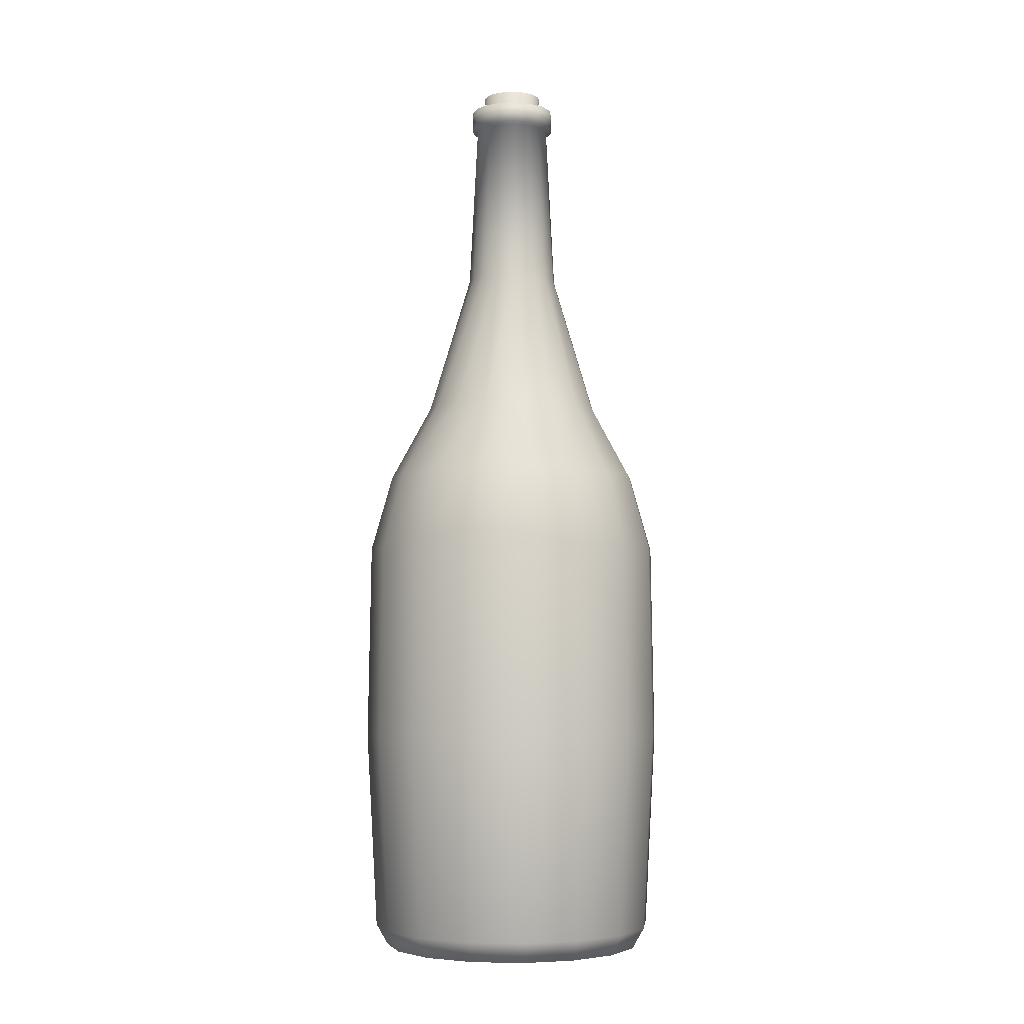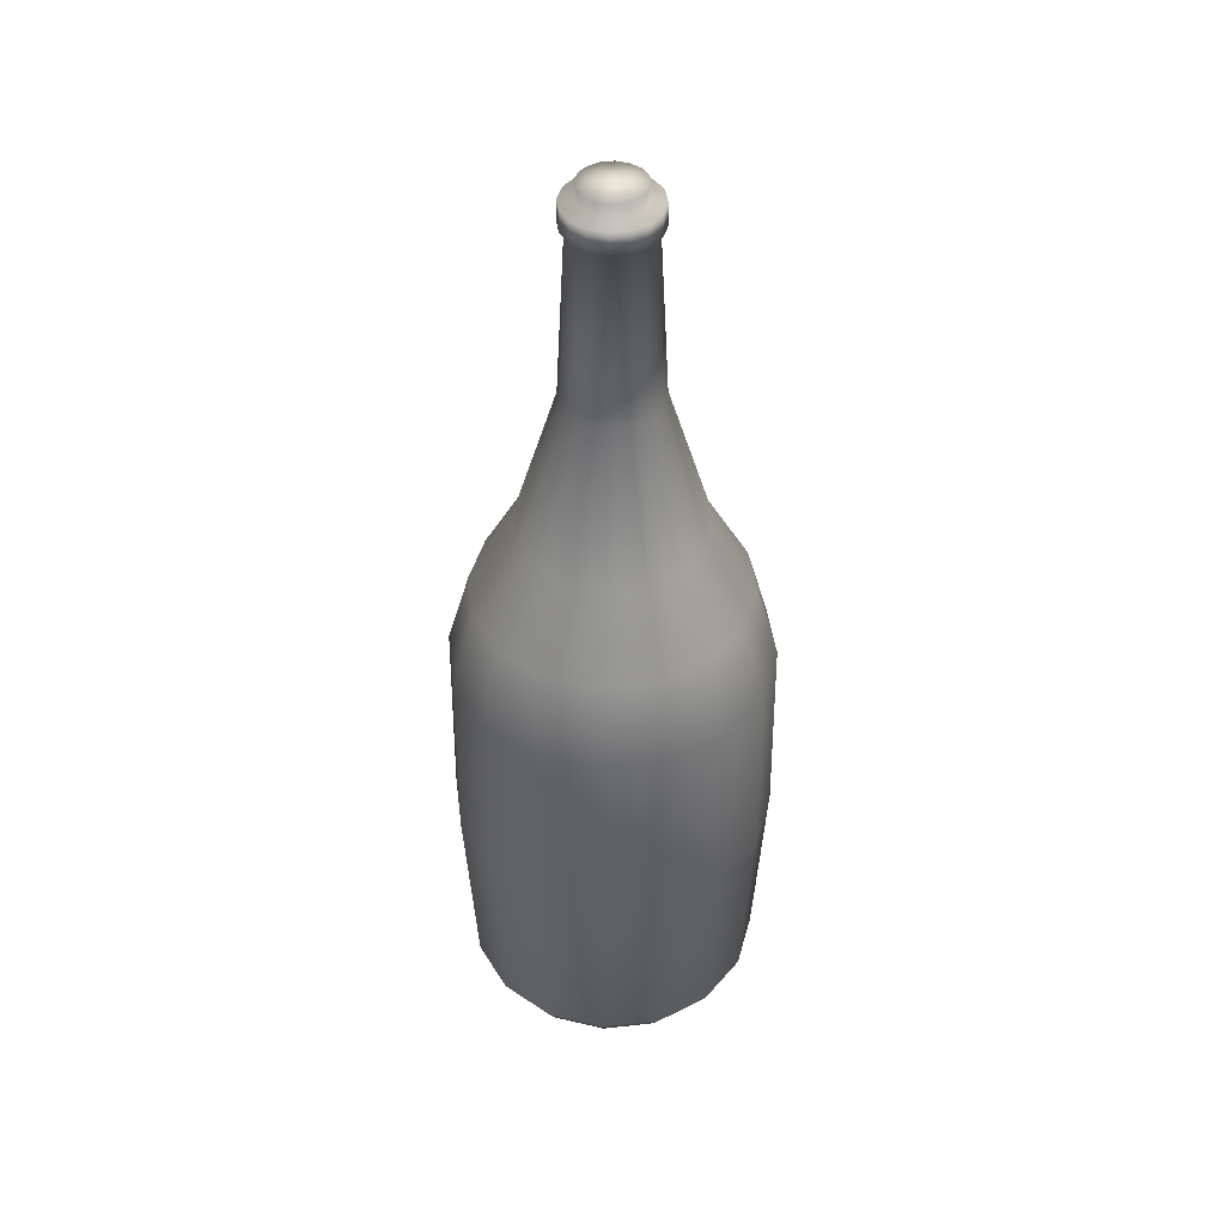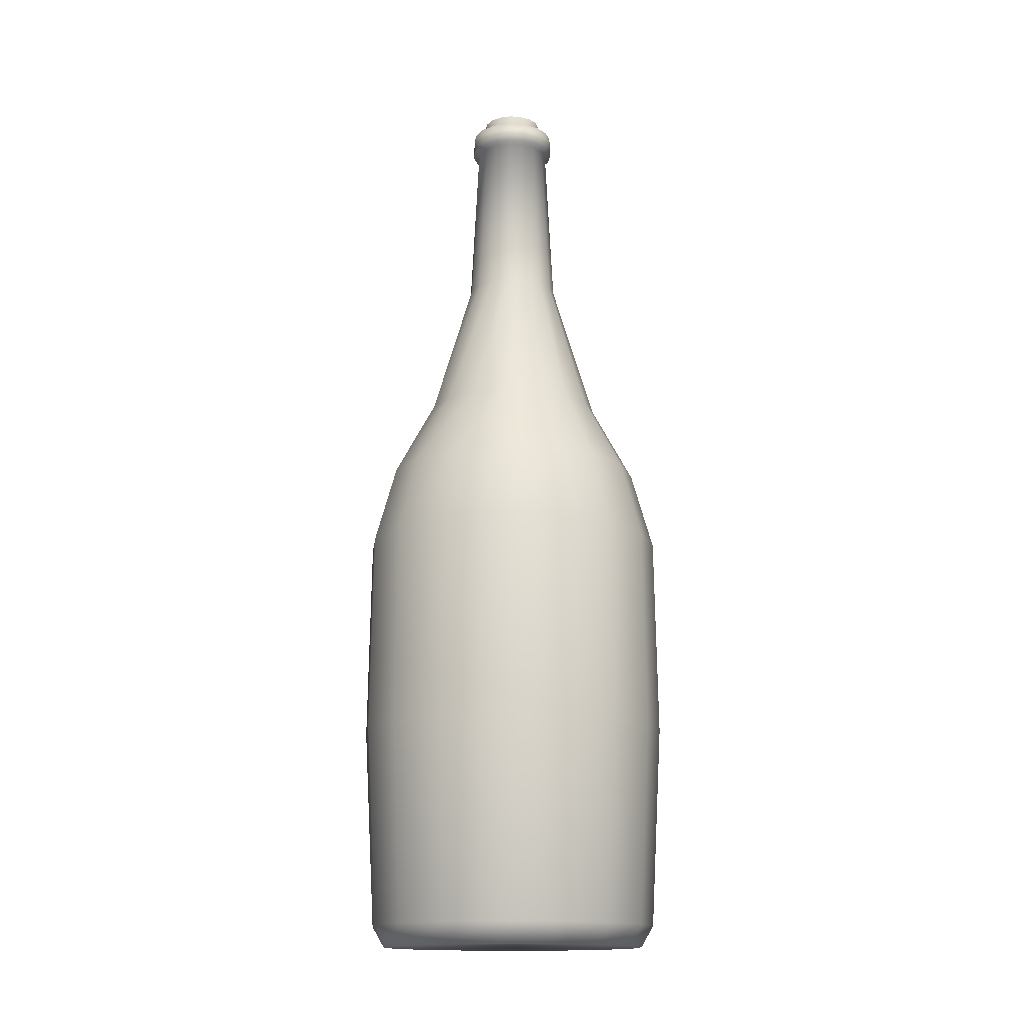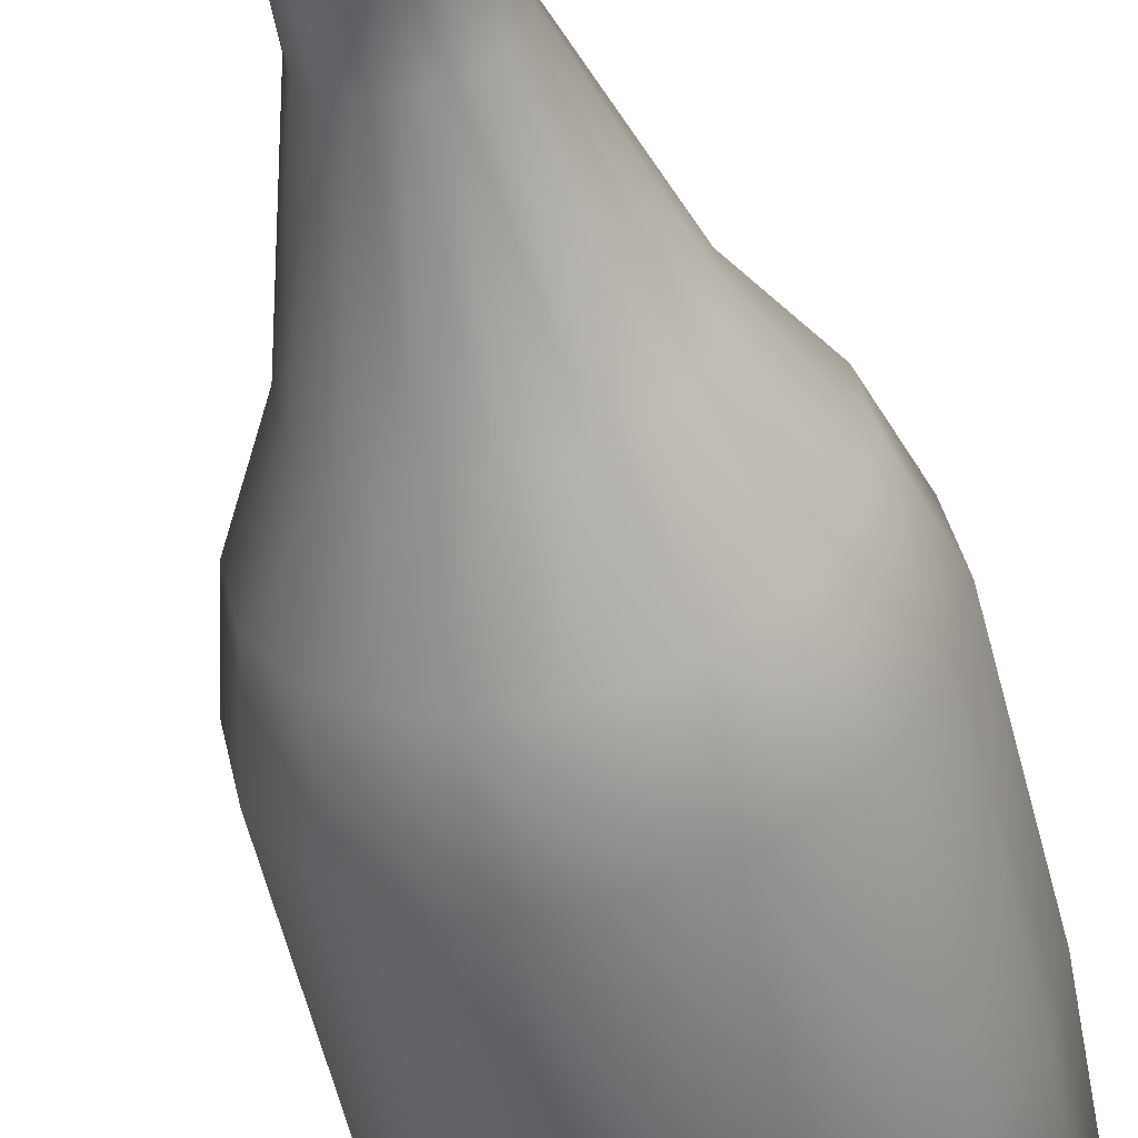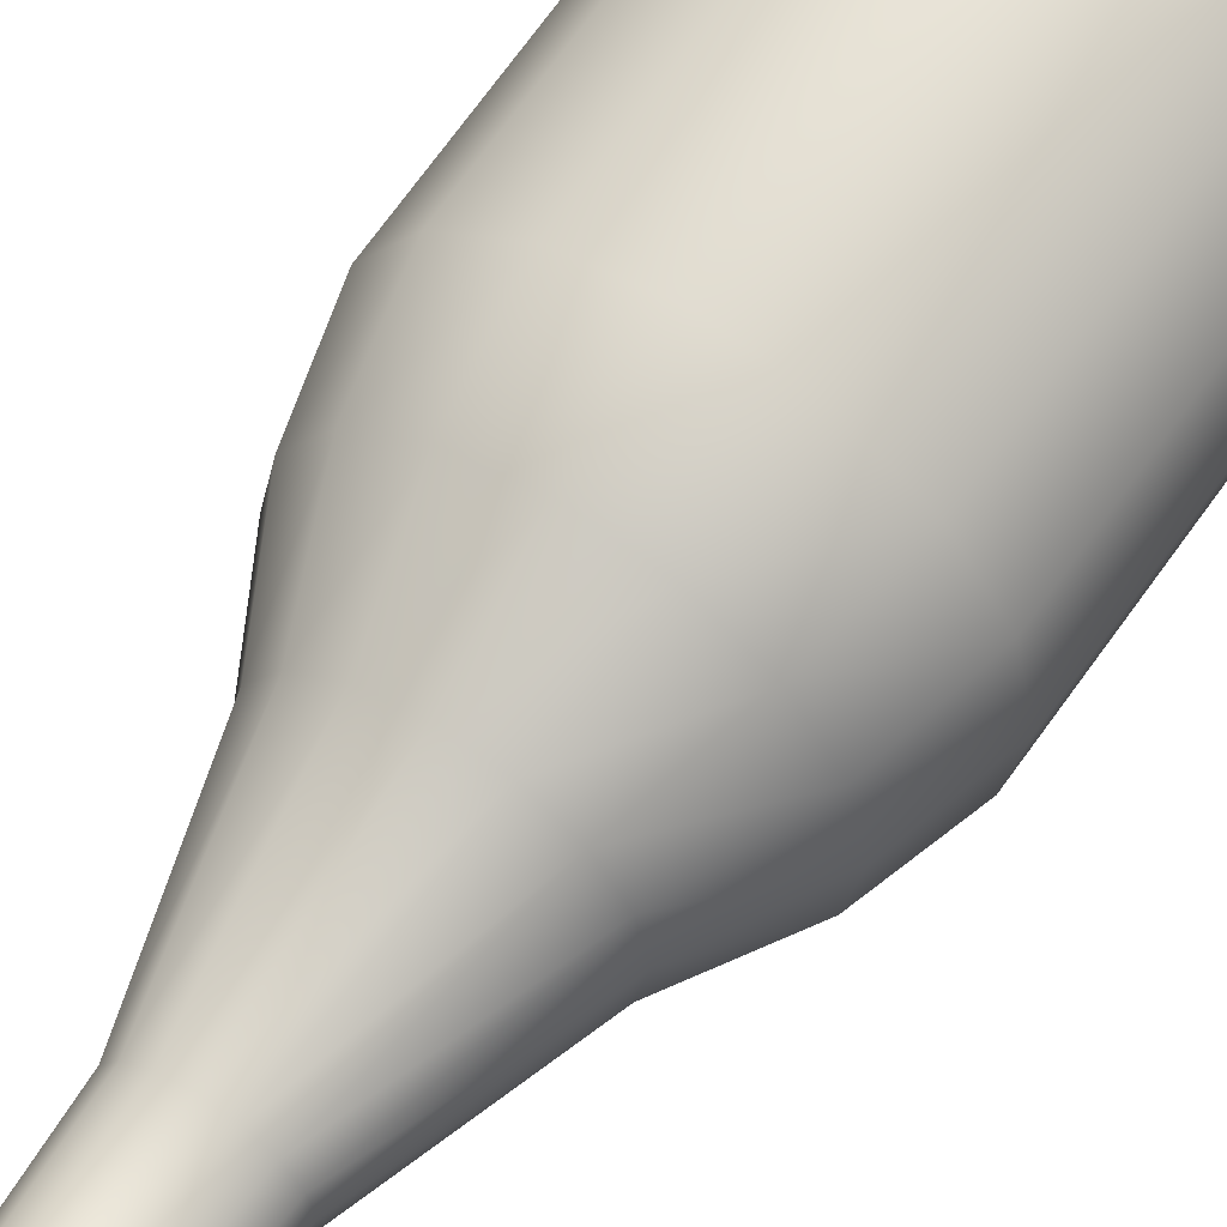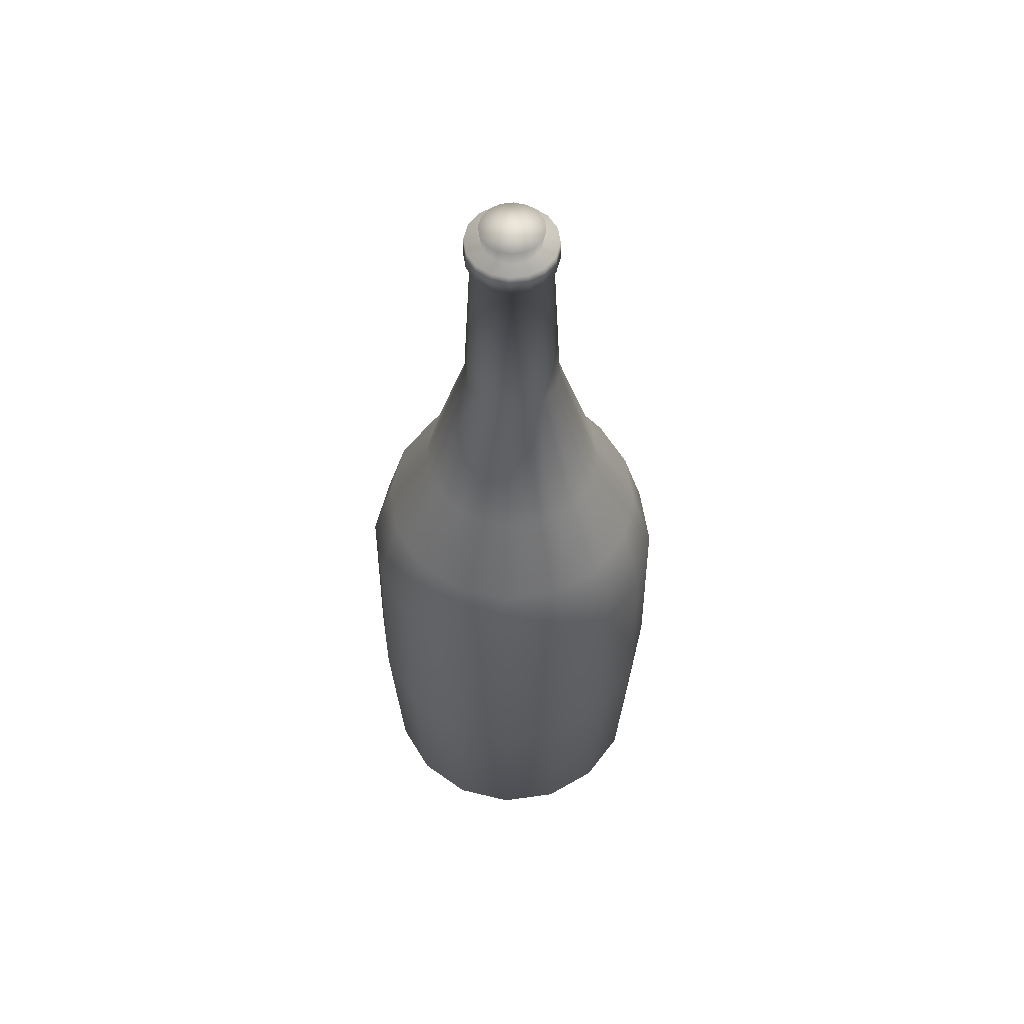
<metadata>
{"format":"obj","ext":"obj","renderer":"f3d","projection":"perspective","resolution":1024,"background":"white","views":[{"elev":-4.6,"azim":107.6,"up":"+Y"},{"elev":44.3,"azim":-131.0,"up":"+Y"},{"elev":-15.0,"azim":49.6,"up":"+Y"},{"elev":-52.0,"azim":-166.8,"up":"+Z"},{"elev":60.1,"azim":-146.6,"up":"+Z"},{"elev":57.1,"azim":-132.1,"up":"+Y"}]}
</metadata>
<code>
o Bottle_lp_BottleMesh
v 0 -0.9589 0
v -0.1001 2.082 0
v -0.09386 2.031 0
v -0.1432 2.029 0
v -0.1451 1.962 0
v -0.2954 0.9323 0
v -0.5043 0.4256 0
v -0.439 -0.9693 0
v 0 2.093 0
v -0.1255 1.955 0
v -0.515 -0.2371 0
v -0.4791 -0.8997 0
v -0.4323 0.6805 0
v -0.1543 1.4 0
v -0.09245 2.082 0.0383
v -0.08671 2.031 0.03592
v -0.1323 2.029 0.05481
v -0.1341 1.962 0.05554
v -0.2729 0.9323 0.113
v -0.4659 0.4256 0.193
v -0.4056 -0.9693 0.168
v -0.1159 1.955 0.04801
v -0.4758 -0.2371 0.1971
v -0.4426 -0.8997 0.1833
v -0.3994 0.6805 0.1654
v -0.1425 1.4 0.05904
v -0.07076 2.082 0.07076
v -0.06637 2.031 0.06637
v -0.1013 2.029 0.1013
v -0.1026 1.962 0.1026
v -0.2089 0.9323 0.2089
v -0.3566 0.4256 0.3566
v -0.3104 -0.9693 0.3104
v -0.08871 1.955 0.08871
v -0.3642 -0.2371 0.3642
v -0.3388 -0.8997 0.3388
v -0.3057 0.6805 0.3057
v -0.1091 1.4 0.1091
v -0.0383 2.082 0.09245
v -0.03592 2.031 0.08671
v -0.05481 2.029 0.1323
v -0.05554 1.962 0.1341
v -0.113 0.9323 0.2729
v -0.193 0.4256 0.4659
v -0.168 -0.9693 0.4056
v -0.04801 1.955 0.1159
v -0.1971 -0.2371 0.4758
v -0.1833 -0.8997 0.4426
v -0.1654 0.6805 0.3994
v -0.05904 1.4 0.1425
v 0 2.082 0.1001
v 0 2.031 0.09386
v 0 2.029 0.1432
v 0 1.962 0.1451
v 0 0.9323 0.2954
v 0 0.4256 0.5043
v 0 -0.9693 0.439
v 0 1.955 0.1255
v 0 -0.2371 0.515
v 0 -0.8997 0.4791
v 0 0.6805 0.4323
v 0 1.4 0.1543
v 0.0383 2.082 0.09245
v 0.03592 2.031 0.08671
v 0.05481 2.029 0.1323
v 0.05554 1.962 0.1341
v 0.113 0.9323 0.2729
v 0.193 0.4256 0.4659
v 0.168 -0.9693 0.4056
v 0.04801 1.955 0.1159
v 0.1971 -0.2371 0.4758
v 0.1833 -0.8997 0.4426
v 0.1654 0.6805 0.3994
v 0.05904 1.4 0.1425
v 0.07076 2.082 0.07076
v 0.06637 2.031 0.06637
v 0.1013 2.029 0.1013
v 0.1026 1.962 0.1026
v 0.2089 0.9323 0.2089
v 0.3566 0.4256 0.3566
v 0.3104 -0.9693 0.3104
v 0.08871 1.955 0.08871
v 0.3642 -0.2371 0.3642
v 0.3388 -0.8997 0.3388
v 0.3057 0.6805 0.3057
v 0.1091 1.4 0.1091
v 0.09245 2.082 0.0383
v 0.08671 2.031 0.03592
v 0.1323 2.029 0.05481
v 0.1341 1.962 0.05554
v 0.2729 0.9323 0.113
v 0.4659 0.4256 0.193
v 0.4056 -0.9693 0.168
v 0.1159 1.955 0.04801
v 0.4758 -0.2371 0.1971
v 0.4426 -0.8997 0.1833
v 0.3994 0.6805 0.1654
v 0.1425 1.4 0.05904
v 0.1001 2.082 -0
v 0.09386 2.031 -0
v 0.1432 2.029 -0
v 0.1451 1.962 -0
v 0.2954 0.9323 -0
v 0.5043 0.4256 -0
v 0.439 -0.9693 -0
v 0.1255 1.955 -0
v 0.515 -0.2371 -0
v 0.4791 -0.8997 -0
v 0.4323 0.6805 -0
v 0.1543 1.4 -0
v 0.09245 2.082 -0.0383
v 0.08671 2.031 -0.03592
v 0.1323 2.029 -0.05481
v 0.1341 1.962 -0.05554
v 0.2729 0.9323 -0.113
v 0.4659 0.4256 -0.193
v 0.4056 -0.9693 -0.168
v 0.1159 1.955 -0.04801
v 0.4758 -0.2371 -0.1971
v 0.4426 -0.8997 -0.1833
v 0.3994 0.6805 -0.1654
v 0.1425 1.4 -0.05904
v 0.07076 2.082 -0.07076
v 0.06637 2.031 -0.06637
v 0.1013 2.029 -0.1013
v 0.1026 1.962 -0.1026
v 0.2089 0.9323 -0.2089
v 0.3566 0.4256 -0.3566
v 0.3104 -0.9693 -0.3104
v 0.08871 1.955 -0.08871
v 0.3642 -0.2371 -0.3642
v 0.3388 -0.8997 -0.3388
v 0.3057 0.6805 -0.3057
v 0.1091 1.4 -0.1091
v 0.0383 2.082 -0.09245
v 0.03592 2.031 -0.08671
v 0.05481 2.029 -0.1323
v 0.05554 1.962 -0.1341
v 0.113 0.9323 -0.2729
v 0.193 0.4256 -0.4659
v 0.168 -0.9693 -0.4056
v 0.04801 1.955 -0.1159
v 0.1971 -0.2371 -0.4758
v 0.1833 -0.8997 -0.4426
v 0.1654 0.6805 -0.3994
v 0.05904 1.4 -0.1425
v -0 2.082 -0.1001
v -0 2.031 -0.09386
v -0 2.029 -0.1432
v -0 1.962 -0.1451
v -0 0.9323 -0.2954
v -0 0.4256 -0.5043
v -0 -0.9693 -0.439
v -0 1.955 -0.1255
v -0 -0.2371 -0.515
v -0 -0.8997 -0.4791
v -0 0.6805 -0.4323
v -0 1.4 -0.1543
v -0.0383 2.082 -0.09245
v -0.03592 2.031 -0.08671
v -0.05481 2.029 -0.1323
v -0.05554 1.962 -0.1341
v -0.113 0.9323 -0.2729
v -0.193 0.4256 -0.4659
v -0.168 -0.9693 -0.4056
v -0.04801 1.955 -0.1159
v -0.1971 -0.2371 -0.4758
v -0.1833 -0.8997 -0.4426
v -0.1654 0.6805 -0.3994
v -0.05904 1.4 -0.1425
v -0.07076 2.082 -0.07076
v -0.06637 2.031 -0.06637
v -0.1013 2.029 -0.1013
v -0.1026 1.962 -0.1026
v -0.2089 0.9323 -0.2089
v -0.3566 0.4256 -0.3566
v -0.3104 -0.9693 -0.3104
v -0.08871 1.955 -0.08871
v -0.3642 -0.2371 -0.3642
v -0.3388 -0.8997 -0.3388
v -0.3057 0.6805 -0.3057
v -0.1091 1.4 -0.1091
v -0.09245 2.082 -0.0383
v -0.08671 2.031 -0.03592
v -0.1323 2.029 -0.05481
v -0.1341 1.962 -0.05554
v -0.2729 0.9323 -0.113
v -0.4659 0.4256 -0.193
v -0.4056 -0.9693 -0.168
v -0.1159 1.955 -0.04801
v -0.4758 -0.2371 -0.1971
v -0.4426 -0.8997 -0.1833
v -0.3994 0.6805 -0.1654
v -0.1425 1.4 -0.05904
f 3 16 15 2
f 16 28 27 15
f 28 40 39 27
f 40 52 51 39
f 52 64 63 51
f 64 76 75 63
f 76 88 87 75
f 88 100 99 87
f 100 112 111 99
f 112 124 123 111
f 124 136 135 123
f 136 148 147 135
f 148 160 159 147
f 160 172 171 159
f 172 184 183 171
f 184 3 2 183
f 13 25 19 6
f 25 37 31 19
f 37 49 43 31
f 49 61 55 43
f 61 73 67 55
f 73 85 79 67
f 85 97 91 79
f 97 109 103 91
f 109 121 115 103
f 121 133 127 115
f 133 145 139 127
f 145 157 151 139
f 157 169 163 151
f 169 181 175 163
f 181 193 187 175
f 193 13 6 187
f 11 23 20 7
f 23 35 32 20
f 35 47 44 32
f 47 59 56 44
f 59 71 68 56
f 71 83 80 68
f 83 95 92 80
f 95 107 104 92
f 107 119 116 104
f 119 131 128 116
f 131 143 140 128
f 143 155 152 140
f 155 167 164 152
f 167 179 176 164
f 179 191 188 176
f 191 11 7 188
f 12 24 23 11
f 24 36 35 23
f 36 48 47 35
f 48 60 59 47
f 60 72 71 59
f 72 84 83 71
f 84 96 95 83
f 96 108 107 95
f 108 120 119 107
f 120 132 131 119
f 132 144 143 131
f 144 156 155 143
f 156 168 167 155
f 168 180 179 167
f 180 192 191 179
f 192 12 11 191
f 14 26 22 10
f 26 38 34 22
f 38 50 46 34
f 50 62 58 46
f 62 74 70 58
f 74 86 82 70
f 86 98 94 82
f 98 110 106 94
f 110 122 118 106
f 122 134 130 118
f 134 146 142 130
f 146 158 154 142
f 158 170 166 154
f 170 182 178 166
f 182 194 190 178
f 194 14 10 190
f 1 21 8
f 1 33 21
f 1 45 33
f 1 57 45
f 1 69 57
f 1 81 69
f 1 93 81
f 1 105 93
f 1 117 105
f 1 129 117
f 1 141 129
f 1 153 141
f 1 165 153
f 1 177 165
f 1 189 177
f 1 8 189
f 8 21 24 12
f 21 33 36 24
f 33 45 48 36
f 45 57 60 48
f 57 69 72 60
f 69 81 84 72
f 81 93 96 84
f 93 105 108 96
f 105 117 120 108
f 117 129 132 120
f 129 141 144 132
f 141 153 156 144
f 153 165 168 156
f 165 177 180 168
f 177 189 192 180
f 189 8 12 192
f 7 20 25 13
f 20 32 37 25
f 32 44 49 37
f 44 56 61 49
f 56 68 73 61
f 68 80 85 73
f 80 92 97 85
f 92 104 109 97
f 104 116 121 109
f 116 128 133 121
f 128 140 145 133
f 140 152 157 145
f 152 164 169 157
f 164 176 181 169
f 176 188 193 181
f 188 7 13 193
f 6 19 26 14
f 19 31 38 26
f 31 43 50 38
f 43 55 62 50
f 55 67 74 62
f 67 79 86 74
f 79 91 98 86
f 91 103 110 98
f 103 115 122 110
f 115 127 134 122
f 127 139 146 134
f 139 151 158 146
f 151 163 170 158
f 163 175 182 170
f 175 187 194 182
f 187 6 14 194
f 4 17 16 3
f 17 29 28 16
f 29 41 40 28
f 41 53 52 40
f 53 65 64 52
f 65 77 76 64
f 77 89 88 76
f 89 101 100 88
f 101 113 112 100
f 113 125 124 112
f 125 137 136 124
f 137 149 148 136
f 149 161 160 148
f 161 173 172 160
f 173 185 184 172
f 185 4 3 184
f 5 18 17 4
f 18 30 29 17
f 30 42 41 29
f 42 54 53 41
f 54 66 65 53
f 66 78 77 65
f 78 90 89 77
f 90 102 101 89
f 102 114 113 101
f 114 126 125 113
f 126 138 137 125
f 138 150 149 137
f 150 162 161 149
f 162 174 173 161
f 174 186 185 173
f 186 5 4 185
f 10 22 18 5
f 22 34 30 18
f 34 46 42 30
f 46 58 54 42
f 58 70 66 54
f 70 82 78 66
f 82 94 90 78
f 94 106 102 90
f 106 118 114 102
f 118 130 126 114
f 130 142 138 126
f 142 154 150 138
f 154 166 162 150
f 166 178 174 162
f 178 190 186 174
f 190 10 5 186
f 2 15 9
f 15 27 9
f 27 39 9
f 39 51 9
f 51 63 9
f 63 75 9
f 75 87 9
f 87 99 9
f 99 111 9
f 111 123 9
f 123 135 9
f 135 147 9
f 147 159 9
f 159 171 9
f 171 183 9
f 183 2 9

</code>
